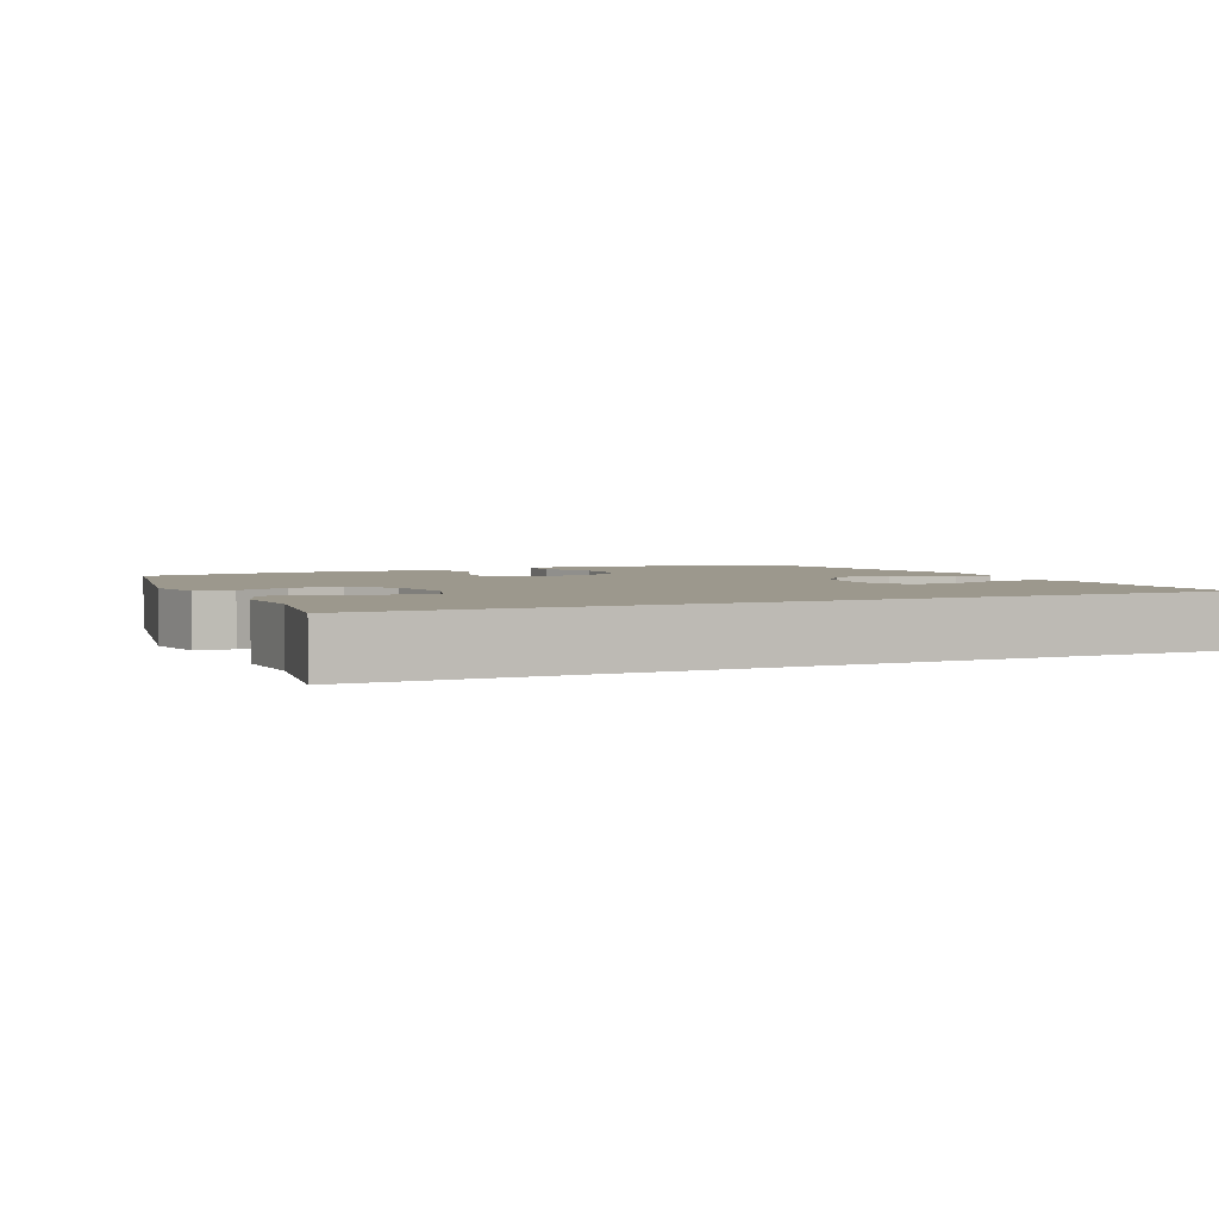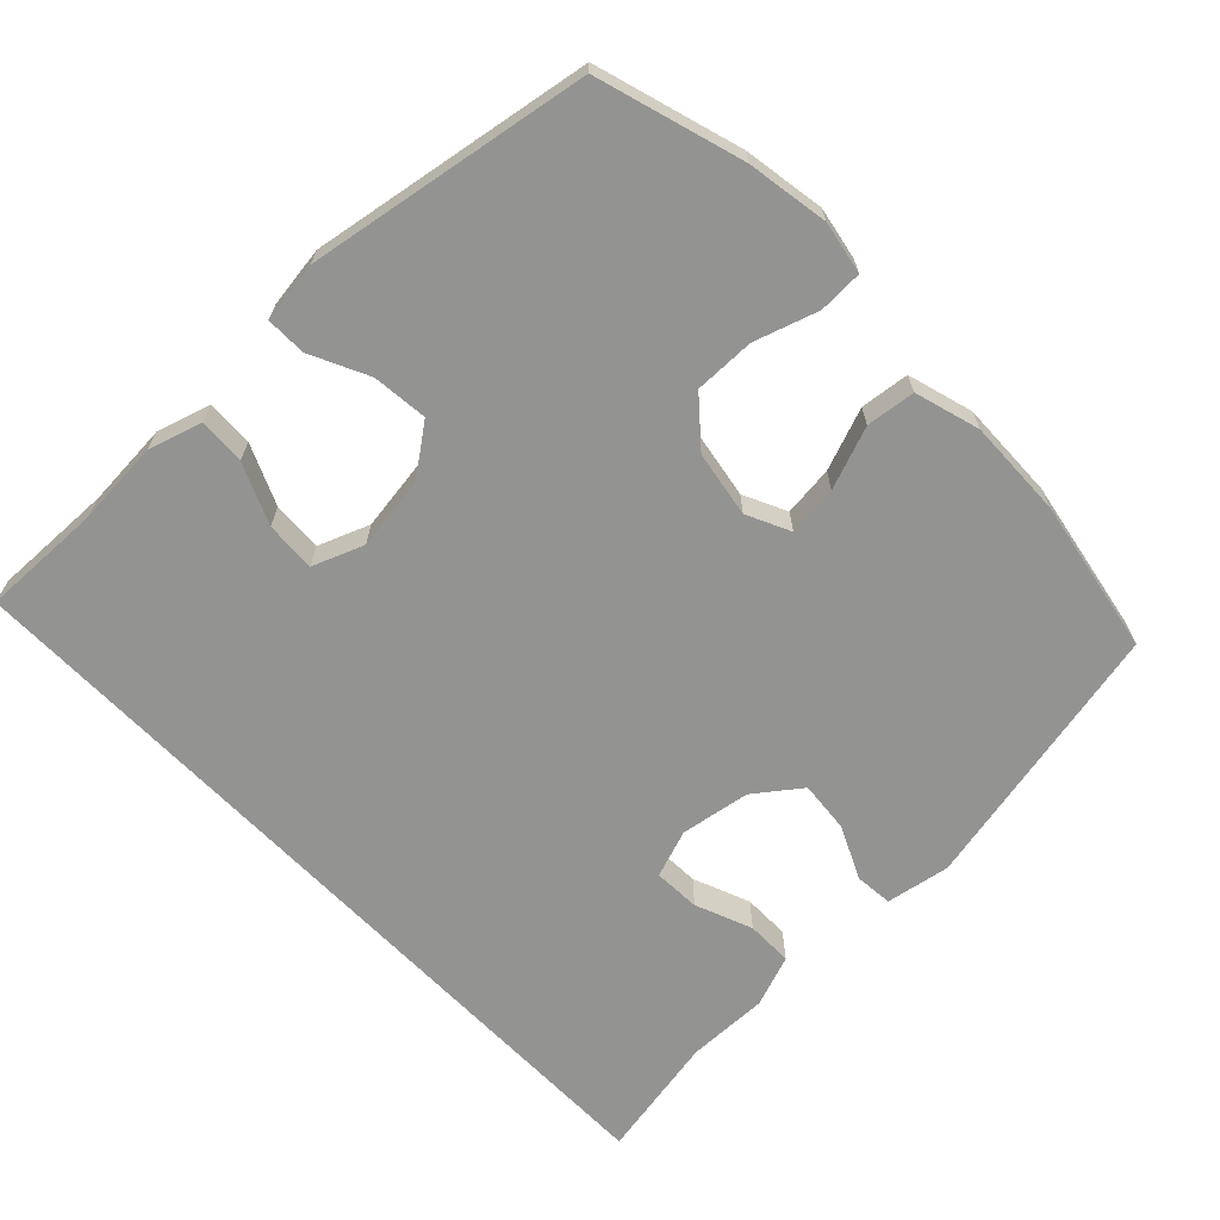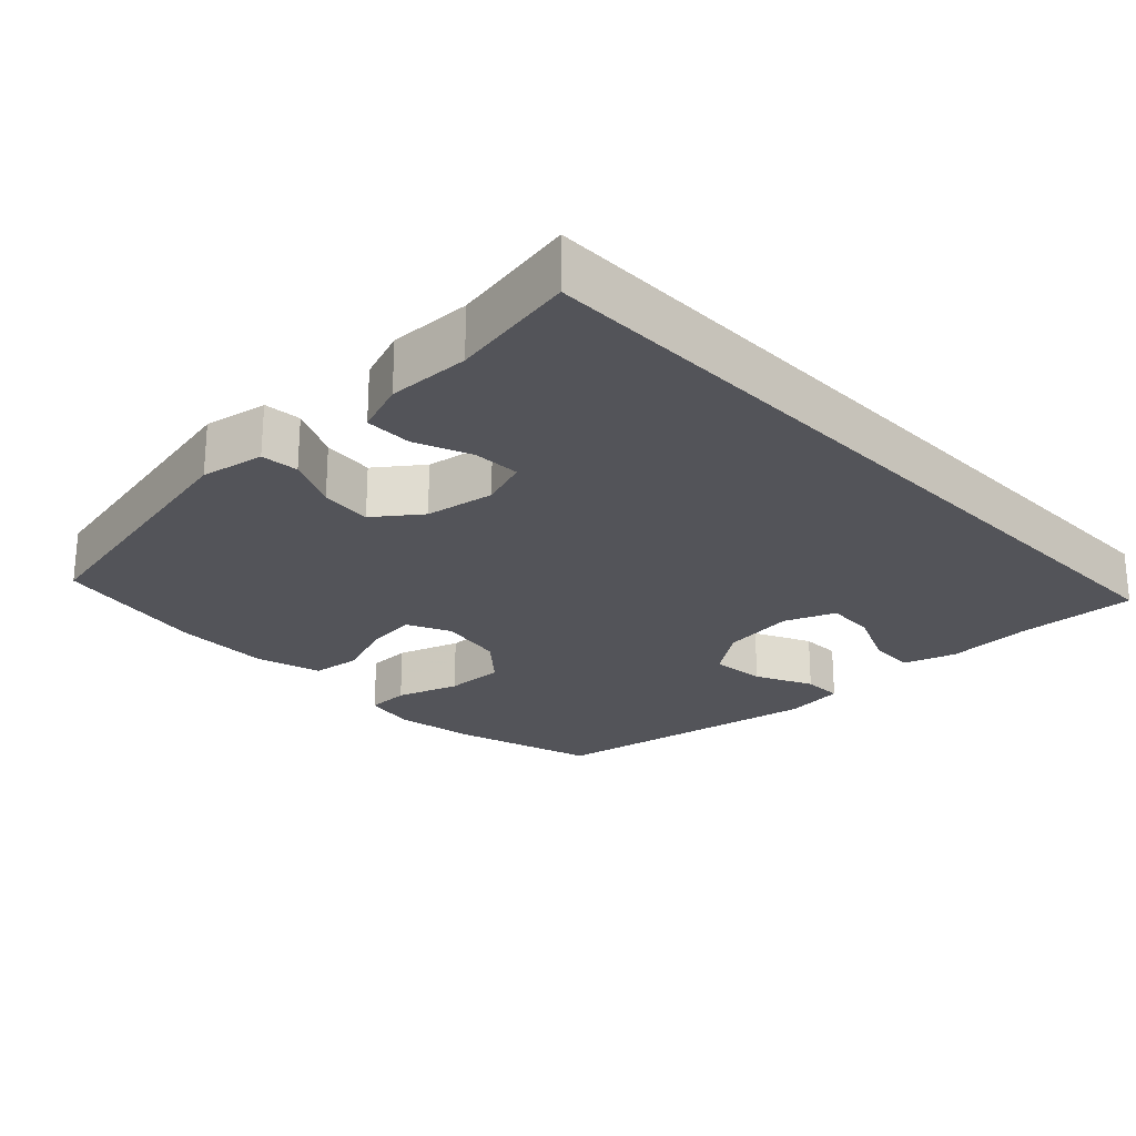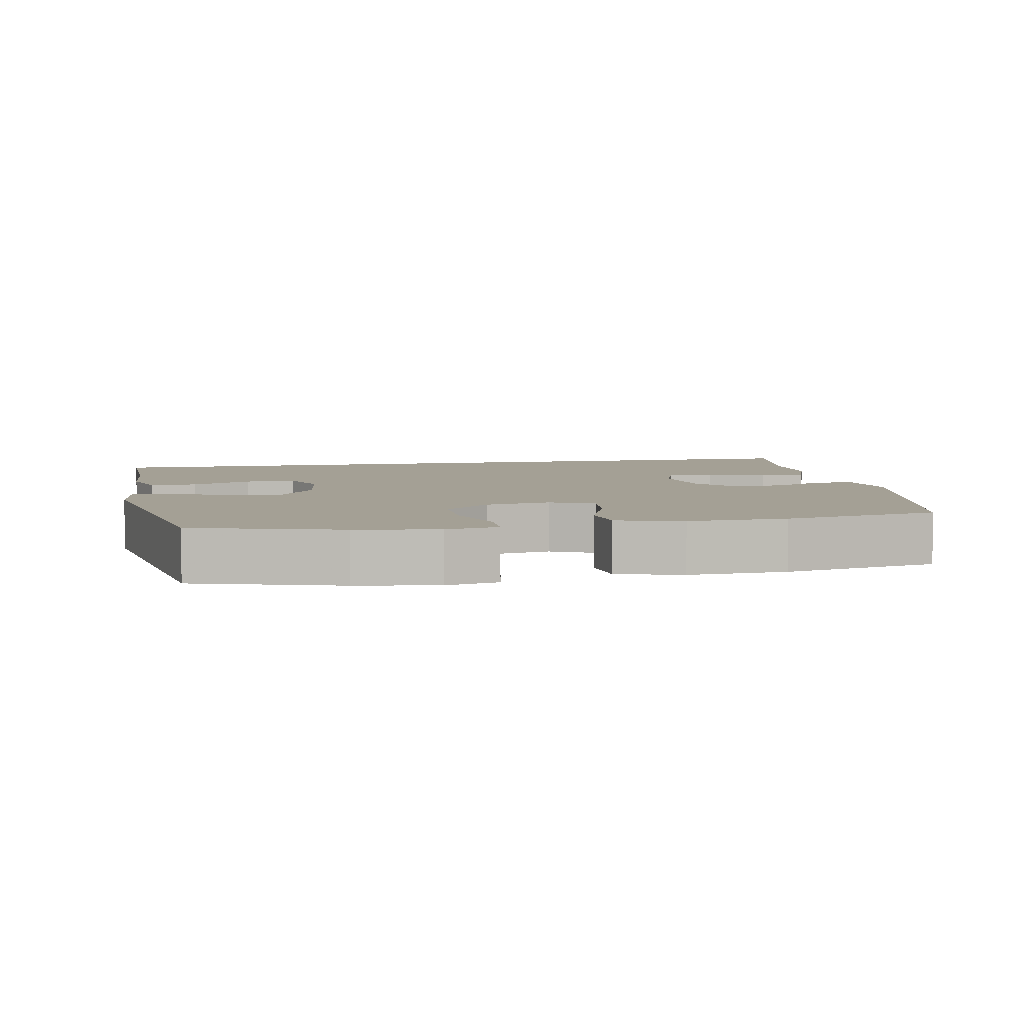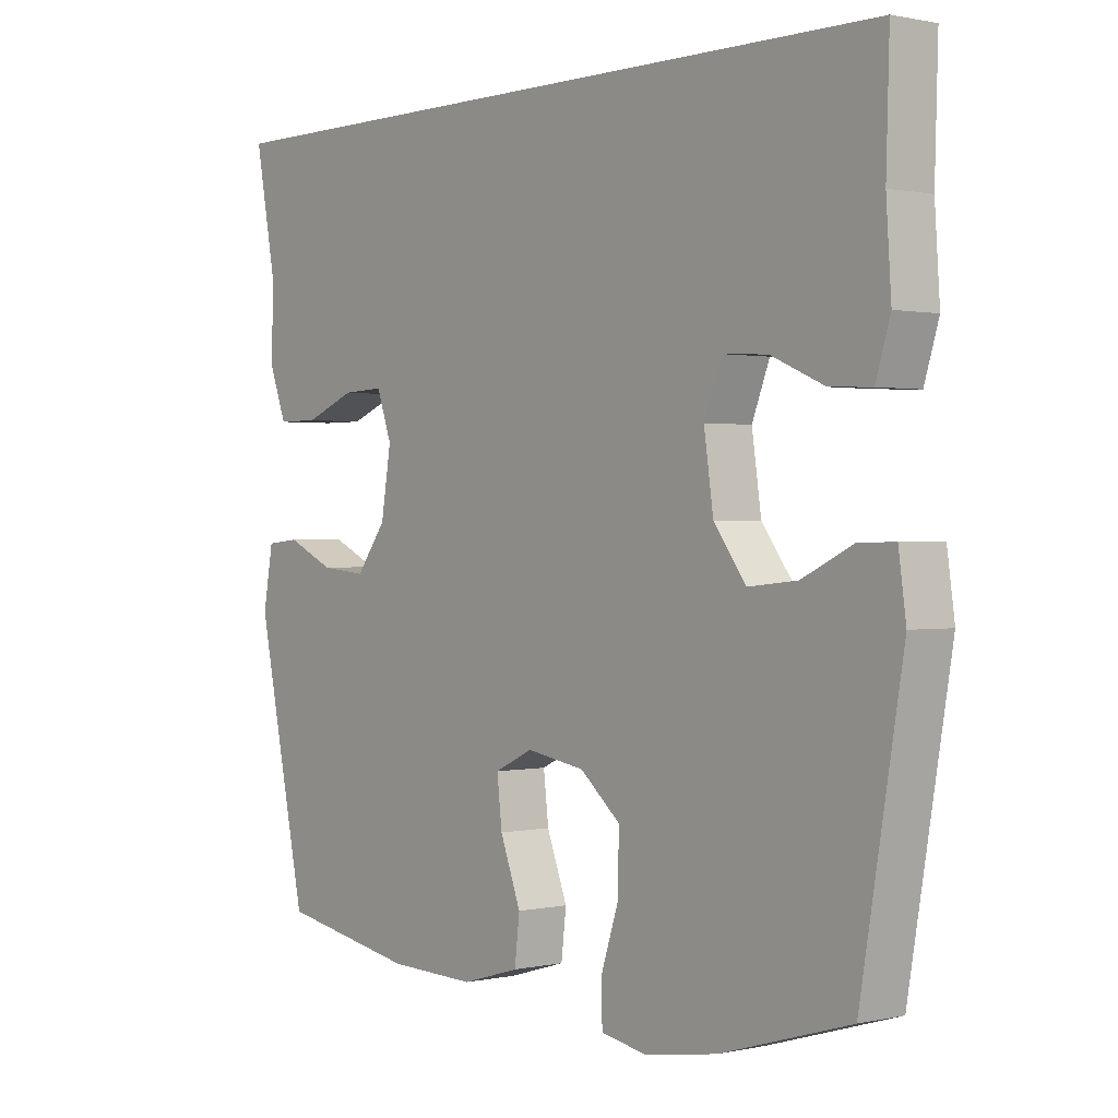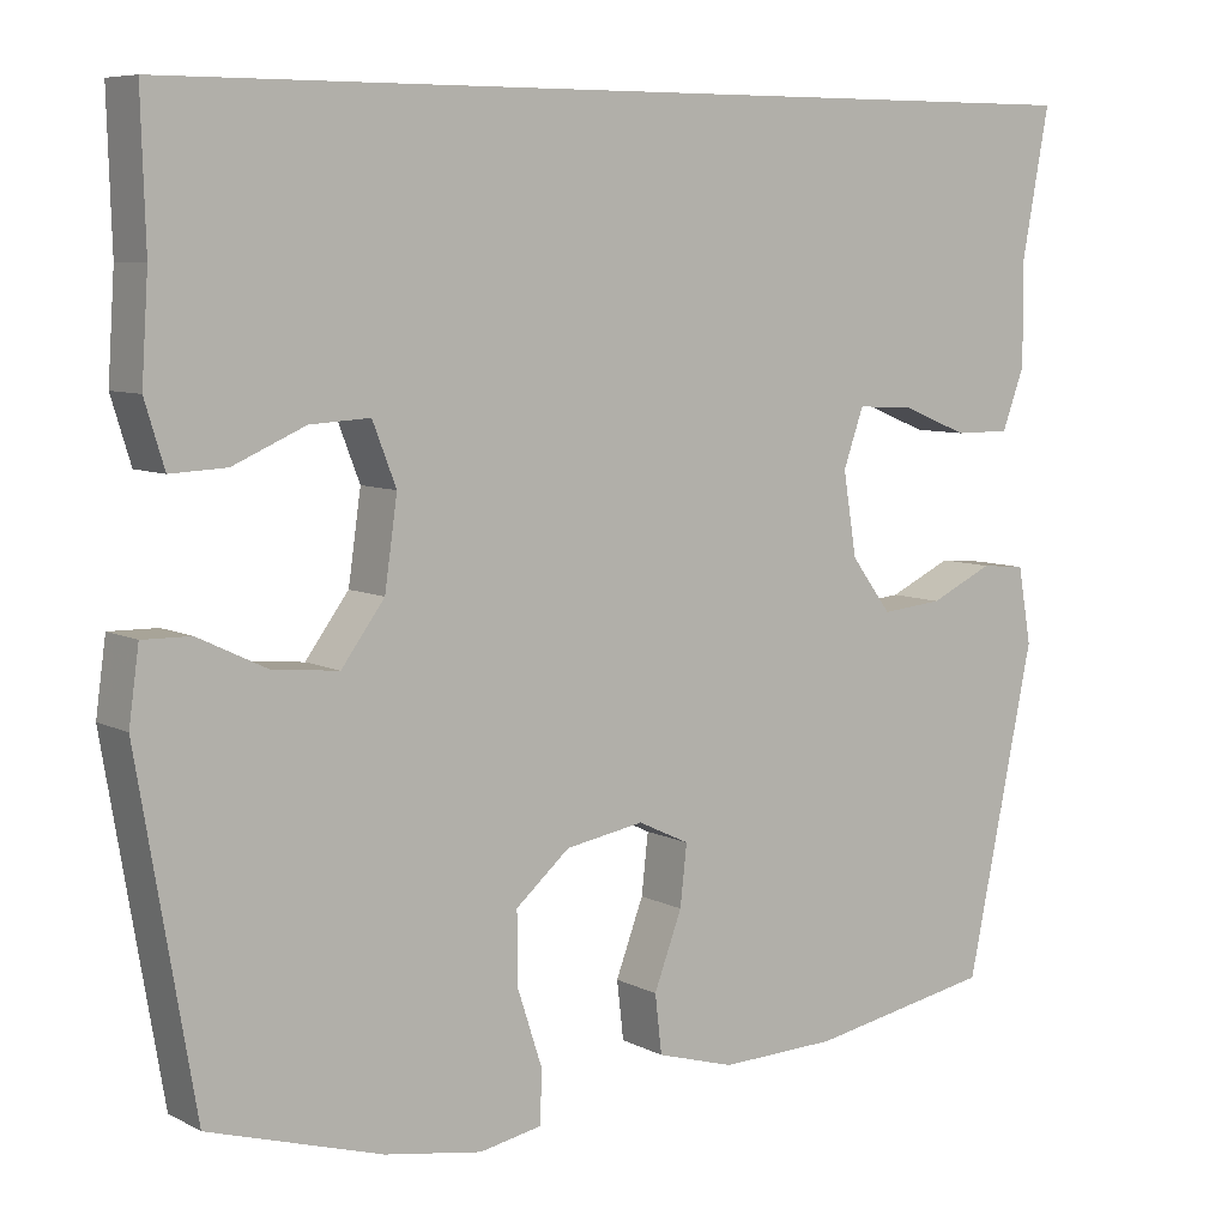
<metadata>
{"format":"obj","ext":"obj","renderer":"f3d","projection":"perspective","resolution":1024,"background":"white","views":[{"elev":3.0,"azim":-25.3,"up":"+Y"},{"elev":-66.7,"azim":133.9,"up":"+Y"},{"elev":-23.8,"azim":-46.5,"up":"+Y"},{"elev":5.7,"azim":168.8,"up":"+Y"},{"elev":0.7,"azim":50.7,"up":"+Z"},{"elev":7.5,"azim":144.4,"up":"+Z"}]}
</metadata>
<code>
v -0.5 0.07 -0.5
v -0.58 0.07 -0.115
v -0.564 0.07 -0.025
v -0.511 0.07 -0.02
v -0.436 0.07 -0.055
v -0.363 0.07 -0.062
v -0.315 0.07 0.002
v -0.299 0.07 0.1
v -0.323 0.07 0.168
v -0.389 0.07 0.165
v -0.469 0.07 0.133
v -0.535 0.07 0.133
v -0.562 0.07 0.206
v -0.56 0.07 0.322
v -0.593 0.07 0.5
v 0.543 0.07 0.5
v 0.538 0.07 0.33
v 0.546 0.07 0.21
v 0.523 0.07 0.135
v 0.457 0.07 0.138
v 0.372 0.07 0.175
v 0.301 0.07 0.179
v 0.273 0.07 0.107
v 0.288 0.07 0.003
v 0.339 0.07 -0.066
v 0.417 0.07 -0.058
v 0.498 0.07 -0.019
v 0.555 0.07 -0.018
v 0.567 0.07 -0.104
v 0.5 0.07 -0.5
v 0.295 0.07 -0.562
v 0.18 0.07 -0.581
v 0.106 0.07 -0.567
v 0.104 0.07 -0.505
v 0.133 0.07 -0.416
v 0.134 0.07 -0.331
v 0.07 0.07 -0.276
v -0.023 0.07 -0.26
v -0.084 0.07 -0.289
v -0.076 0.07 -0.36
v -0.043 0.07 -0.448
v -0.051 0.07 -0.517
v -0.143 0.07 -0.544
v -0.282 0.07 -0.54
v -0.5 0 -0.5
v -0.58 0 -0.115
v -0.564 0 -0.025
v -0.511 0 -0.02
v -0.436 0 -0.055
v -0.363 0 -0.062
v -0.315 0 0.002
v -0.299 0 0.1
v -0.323 0 0.168
v -0.389 0 0.165
v -0.469 0 0.133
v -0.535 0 0.133
v -0.562 0 0.206
v -0.56 0 0.322
v -0.593 0 0.5
v 0.543 0 0.5
v 0.538 0 0.33
v 0.546 0 0.21
v 0.523 0 0.135
v 0.457 0 0.138
v 0.372 0 0.175
v 0.301 0 0.179
v 0.273 0 0.107
v 0.288 0 0.003
v 0.339 0 -0.066
v 0.417 0 -0.058
v 0.498 0 -0.019
v 0.555 0 -0.018
v 0.567 0 -0.104
v 0.5 0 -0.5
v 0.295 0 -0.562
v 0.18 0 -0.581
v 0.106 0 -0.567
v 0.104 0 -0.505
v 0.133 0 -0.416
v 0.134 0 -0.331
v 0.07 0 -0.276
v -0.023 0 -0.26
v -0.084 0 -0.289
v -0.076 0 -0.36
v -0.043 0 -0.448
v -0.051 0 -0.517
v -0.143 0 -0.544
v -0.282 0 -0.54
f 3 4 5
f 2 3 5
f 1 2 5
f 44 1 5
f 43 44 5
f 42 43 5
f 41 42 5
f 40 41 5
f 39 40 5 6
f 38 39 6 7
f 37 38 7 8
f 36 37 8 9
f 33 34 35
f 32 33 35
f 31 32 35
f 30 31 35
f 29 30 35
f 28 29 35
f 27 28 35
f 26 27 35
f 25 26 35 36
f 24 25 36 9
f 19 20 21
f 18 19 21
f 17 18 21
f 17 21 22
f 16 17 22
f 15 16 22
f 14 15 22
f 12 13 14
f 11 12 14
f 10 11 14
f 9 10 14
f 23 24 9 14
f 14 22 23
f 49 48 47
f 49 47 46
f 49 46 45
f 49 45 88
f 49 88 87
f 49 87 86
f 49 86 85
f 49 85 84
f 50 49 84 83
f 51 50 83 82
f 52 51 82 81
f 53 52 81 80
f 79 78 77
f 79 77 76
f 79 76 75
f 79 75 74
f 79 74 73
f 79 73 72
f 79 72 71
f 79 71 70
f 80 79 70 69
f 53 80 69 68
f 65 64 63
f 65 63 62
f 65 62 61
f 66 65 61
f 66 61 60
f 66 60 59
f 66 59 58
f 58 57 56
f 58 56 55
f 58 55 54
f 58 54 53
f 58 53 68 67
f 67 66 58
f 1 45 46 2
f 2 46 47 3
f 3 47 48 4
f 4 48 49 5
f 5 49 50 6
f 6 50 51 7
f 7 51 52 8
f 8 52 53 9
f 9 53 54 10
f 10 54 55 11
f 11 55 56 12
f 12 56 57 13
f 13 57 58 14
f 14 58 59 15
f 15 59 60 16
f 16 60 61 17
f 17 61 62 18
f 18 62 63 19
f 19 63 64 20
f 20 64 65 21
f 21 65 66 22
f 22 66 67 23
f 23 67 68 24
f 24 68 69 25
f 25 69 70 26
f 26 70 71 27
f 27 71 72 28
f 28 72 73 29
f 29 73 74 30
f 30 74 75 31
f 31 75 76 32
f 32 76 77 33
f 33 77 78 34
f 34 78 79 35
f 35 79 80 36
f 36 80 81 37
f 37 81 82 38
f 38 82 83 39
f 39 83 84 40
f 40 84 85 41
f 41 85 86 42
f 42 86 87 43
f 43 87 88 44
f 44 88 45 1

</code>
